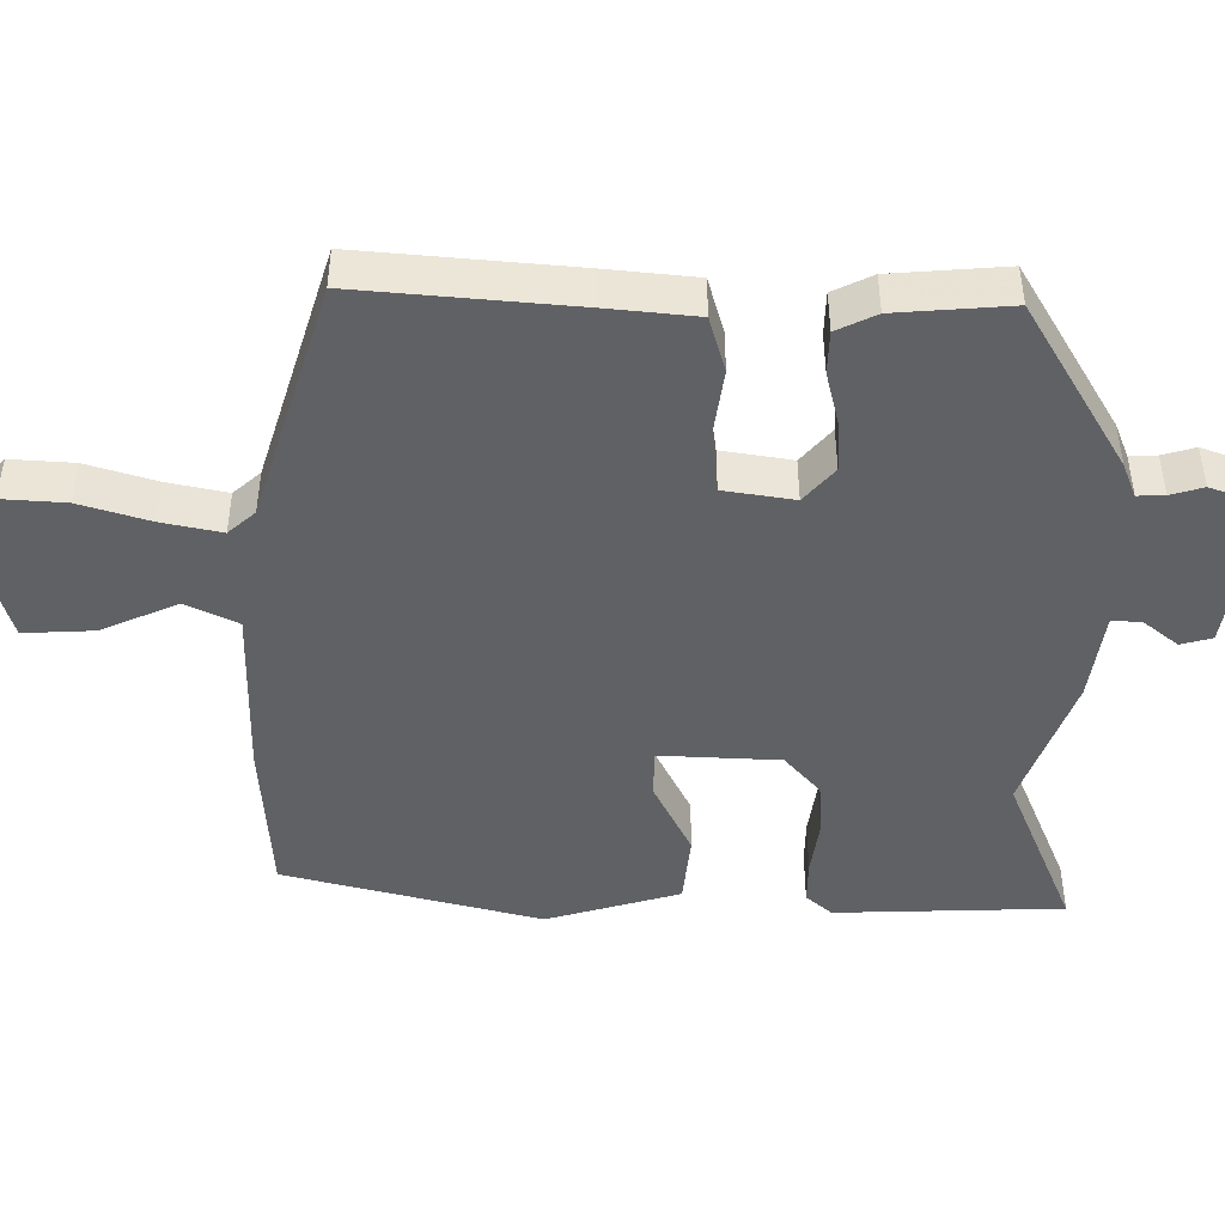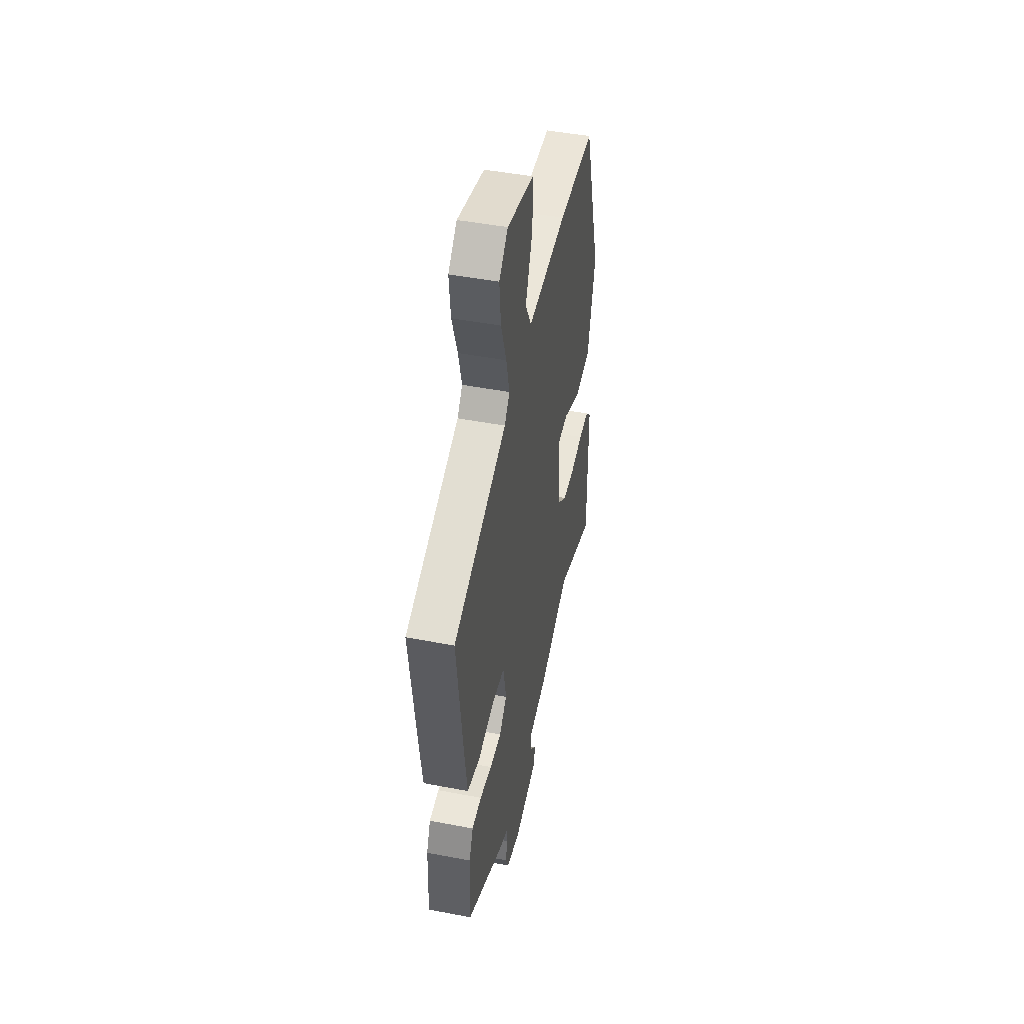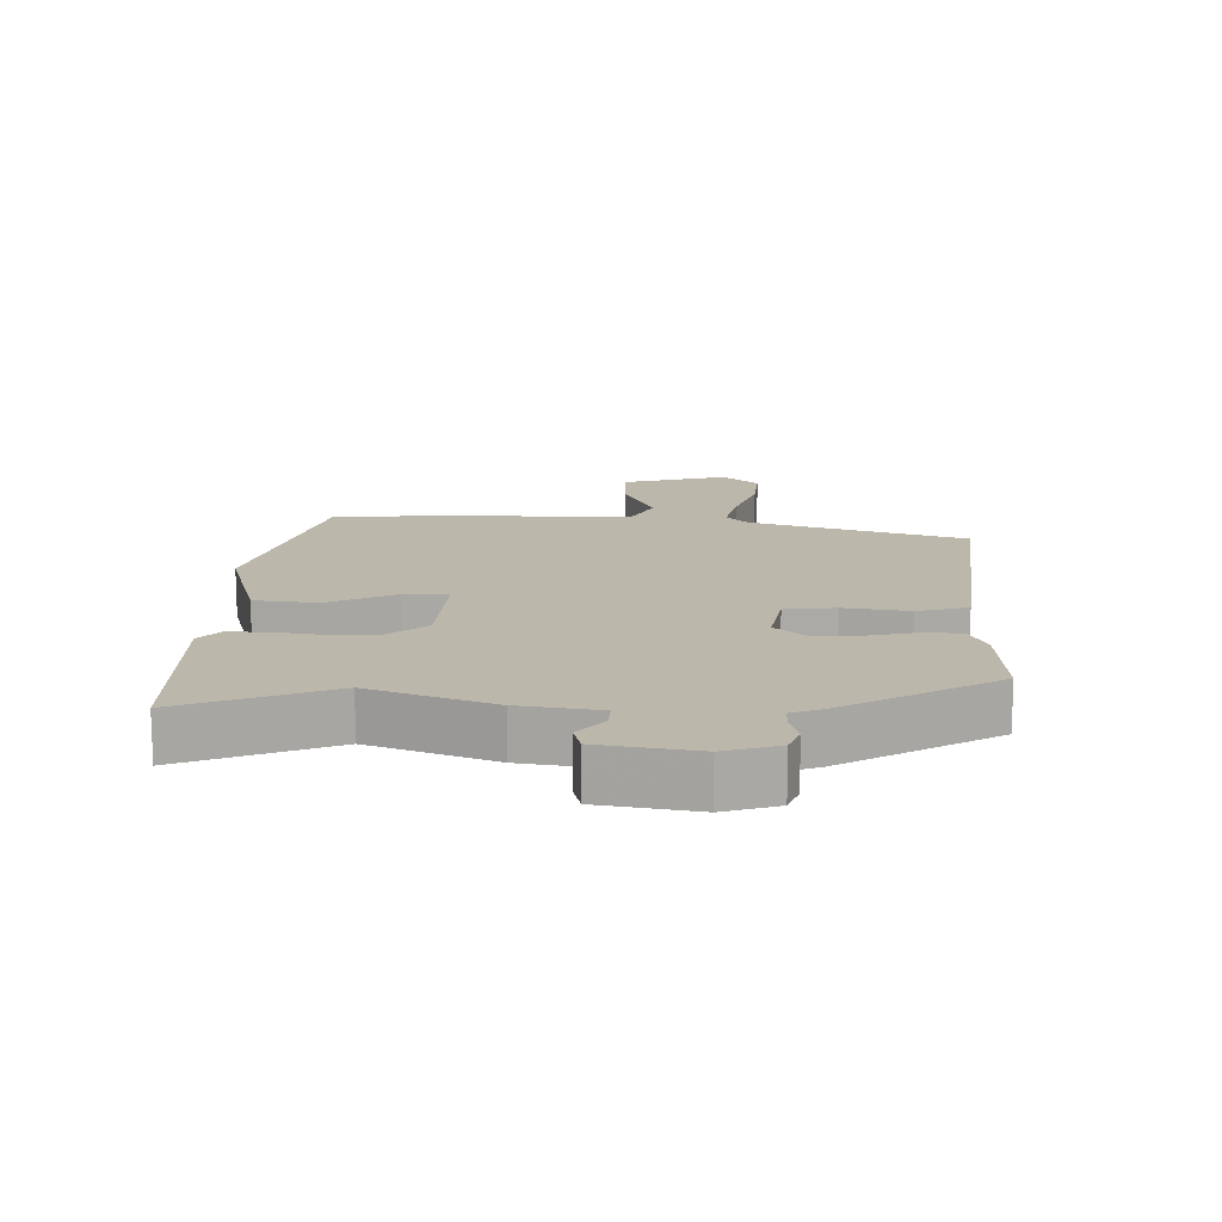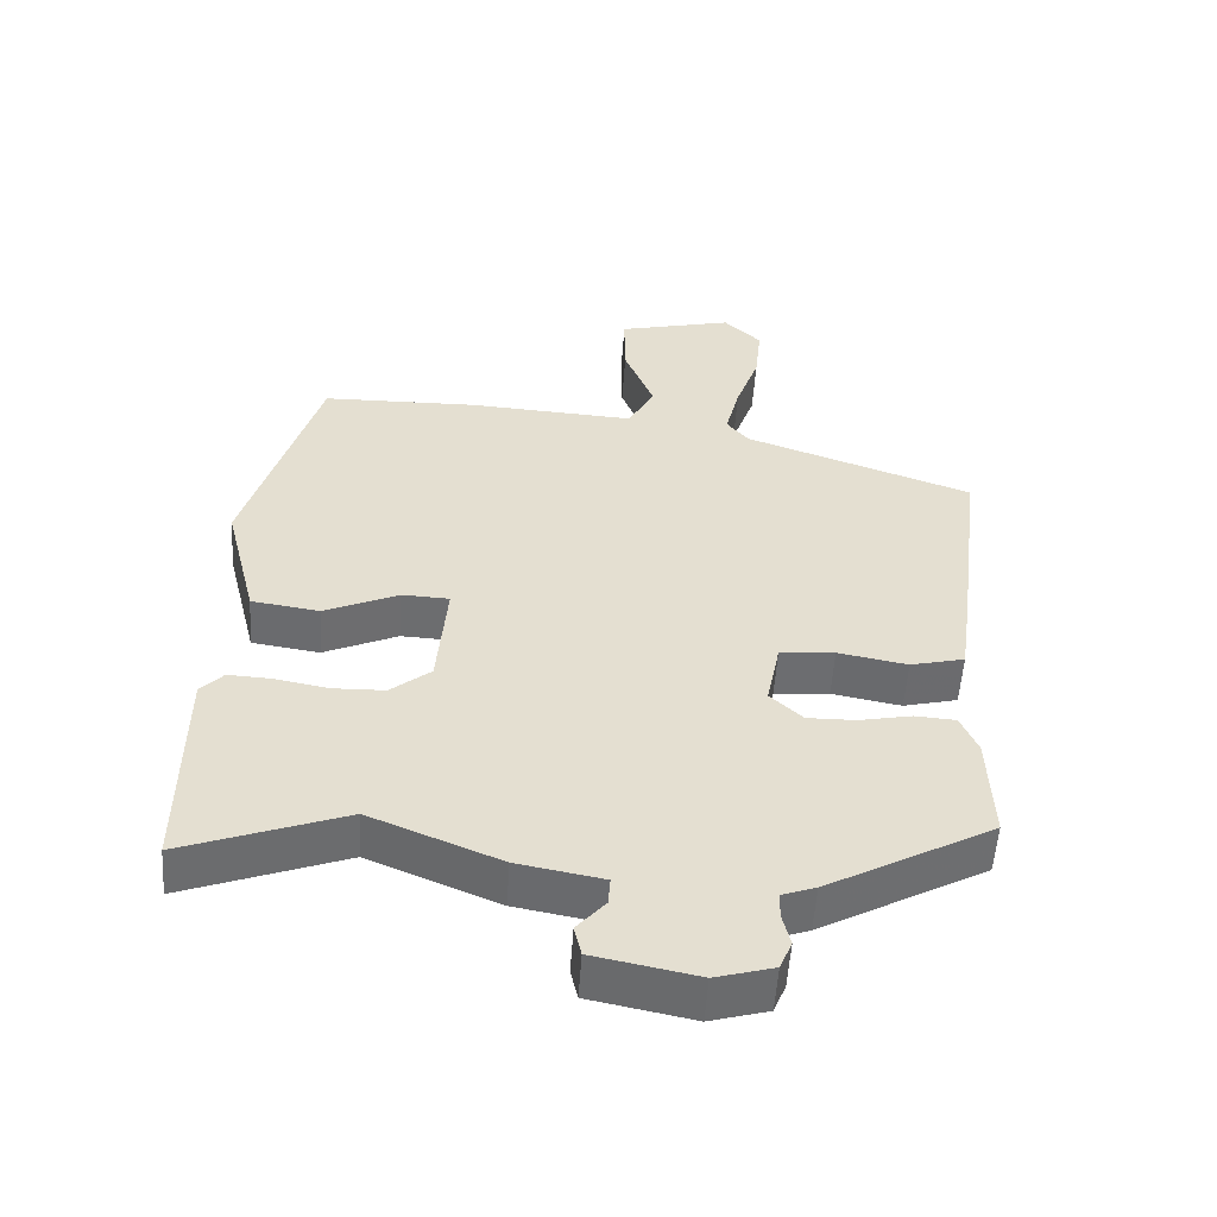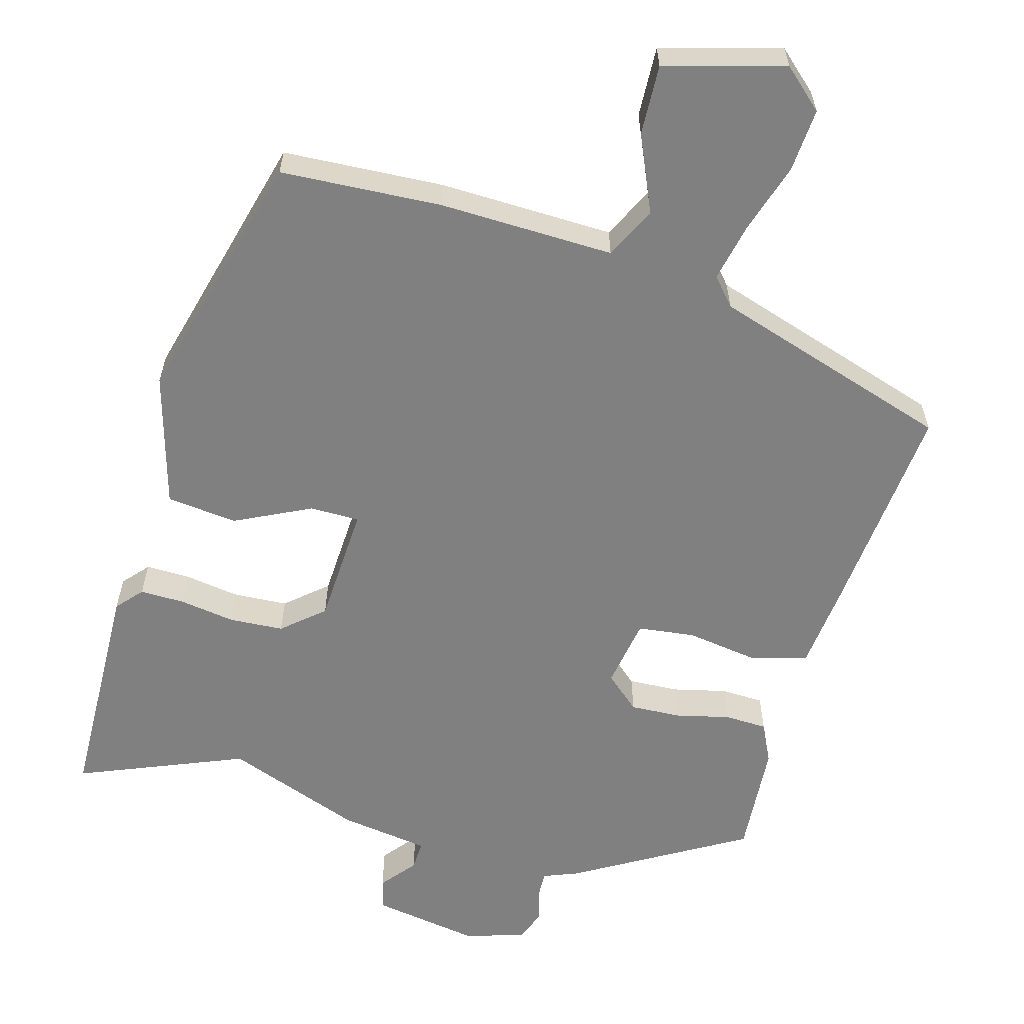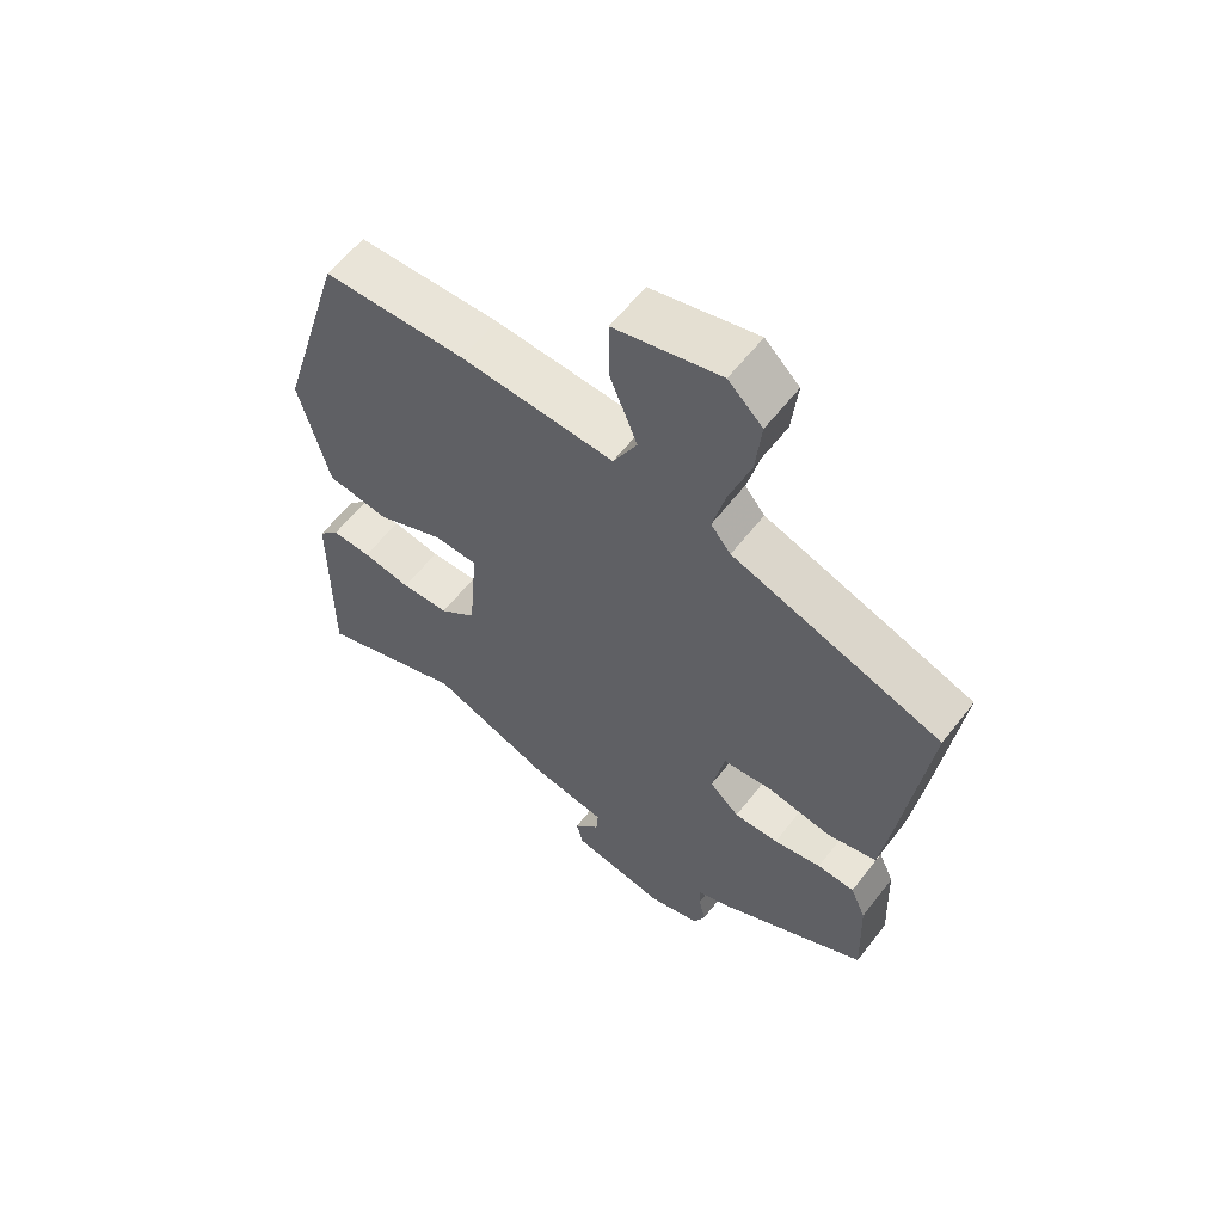
<metadata>
{"format":"obj","ext":"obj","renderer":"f3d","projection":"perspective","resolution":1024,"background":"white","views":[{"elev":-45.9,"azim":91.9,"up":"+Y"},{"elev":46.7,"azim":102.3,"up":"+Z"},{"elev":-75.6,"azim":0.1,"up":"+Z"},{"elev":-54.0,"azim":-3.8,"up":"+Z"},{"elev":-60.0,"azim":-13.7,"up":"+Y"},{"elev":59.9,"azim":37.6,"up":"+Z"}]}
</metadata>
<code>
v -0.444 0.07 0.52
v -0.224 0.07 0.525
v 0.014 0.07 0.511
v 0.051 0.07 0.58
v 0.009 0.07 0.686
v 0.008 0.07 0.782
v 0.172 0.07 0.822
v 0.225 0.07 0.771
v 0.216 0.07 0.685
v 0.183 0.07 0.591
v 0.163 0.07 0.511
v 0.194 0.07 0.473
v 0.518 0.07 0.358
v 0.481 0.07 0.067
v 0.464 0.07 -0.054
v 0.387 0.07 -0.073
v 0.289 0.07 -0.055
v 0.211 0.07 -0.062
v 0.192 0.07 -0.157
v 0.238 0.07 -0.2
v 0.307 0.07 -0.199
v 0.381 0.07 -0.184
v 0.439 0.07 -0.188
v 0.463 0.07 -0.243
v 0.469 0.07 -0.399
v 0.234 0.07 -0.526
v 0.186 0.07 -0.543
v 0.186 0.07 -0.58
v 0.197 0.07 -0.625
v 0.18 0.07 -0.666
v 0.098 0.07 -0.689
v -0.048 0.07 -0.66
v -0.058 0.07 -0.617
v -0.018 0.07 -0.571
v -0.015 0.07 -0.531
v -0.136 0.07 -0.509
v -0.32 0.07 -0.434
v -0.548 0.07 -0.518
v -0.546 0.07 -0.207
v -0.514 0.07 -0.173
v -0.453 0.07 -0.176
v -0.378 0.07 -0.19
v -0.304 0.07 -0.188
v -0.247 0.07 -0.142
v -0.233 0.07 0.021
v -0.3 0.07 0.024
v -0.405 0.07 -0.023
v -0.501 0.07 -0.009
v -0.547 0.07 0.175
v -0.444 0 0.52
v -0.224 0 0.525
v 0.014 0 0.511
v 0.051 0 0.58
v 0.009 0 0.686
v 0.008 0 0.782
v 0.172 0 0.822
v 0.225 0 0.771
v 0.216 0 0.685
v 0.183 0 0.591
v 0.163 0 0.511
v 0.194 0 0.473
v 0.518 0 0.358
v 0.481 0 0.067
v 0.464 0 -0.054
v 0.387 0 -0.073
v 0.289 0 -0.055
v 0.211 0 -0.062
v 0.192 0 -0.157
v 0.238 0 -0.2
v 0.307 0 -0.199
v 0.381 0 -0.184
v 0.439 0 -0.188
v 0.463 0 -0.243
v 0.469 0 -0.399
v 0.234 0 -0.526
v 0.186 0 -0.543
v 0.186 0 -0.58
v 0.197 0 -0.625
v 0.18 0 -0.666
v 0.098 0 -0.689
v -0.048 0 -0.66
v -0.058 0 -0.617
v -0.018 0 -0.571
v -0.015 0 -0.531
v -0.136 0 -0.509
v -0.32 0 -0.434
v -0.548 0 -0.518
v -0.546 0 -0.207
v -0.514 0 -0.173
v -0.453 0 -0.176
v -0.378 0 -0.19
v -0.304 0 -0.188
v -0.247 0 -0.142
v -0.233 0 0.021
v -0.3 0 0.024
v -0.405 0 -0.023
v -0.501 0 -0.009
v -0.547 0 0.175
f 1 2 3
f 49 1 3
f 48 49 3
f 47 48 3
f 46 47 3
f 45 46 3
f 44 45 3 4
f 40 41 42
f 39 40 42
f 38 39 42
f 37 38 42
f 37 42 43
f 36 37 43
f 35 36 43
f 32 33 34
f 31 32 34
f 30 31 34
f 29 30 34
f 28 29 34
f 27 28 34 35
f 26 27 35
f 25 26 35
f 24 25 35
f 23 24 35
f 22 23 35
f 21 22 35
f 20 21 35
f 35 43 44
f 20 35 44
f 19 20 44
f 15 16 17
f 14 15 17
f 13 14 17
f 12 13 17
f 11 12 17 18
f 8 9 10
f 7 8 10
f 6 7 10
f 5 6 10
f 4 5 10
f 4 10 11
f 18 19 44
f 11 18 44
f 4 11 44
f 52 51 50
f 52 50 98
f 52 98 97
f 52 97 96
f 52 96 95
f 52 95 94
f 53 52 94 93
f 91 90 89
f 91 89 88
f 91 88 87
f 91 87 86
f 92 91 86
f 92 86 85
f 92 85 84
f 83 82 81
f 83 81 80
f 83 80 79
f 83 79 78
f 83 78 77
f 84 83 77 76
f 84 76 75
f 84 75 74
f 84 74 73
f 84 73 72
f 84 72 71
f 84 71 70
f 84 70 69
f 93 92 84
f 93 84 69
f 93 69 68
f 66 65 64
f 66 64 63
f 66 63 62
f 66 62 61
f 67 66 61 60
f 59 58 57
f 59 57 56
f 59 56 55
f 59 55 54
f 59 54 53
f 60 59 53
f 93 68 67
f 93 67 60
f 93 60 53
f 1 50 51 2
f 2 51 52 3
f 3 52 53 4
f 4 53 54 5
f 5 54 55 6
f 6 55 56 7
f 7 56 57 8
f 8 57 58 9
f 9 58 59 10
f 10 59 60 11
f 11 60 61 12
f 12 61 62 13
f 13 62 63 14
f 14 63 64 15
f 15 64 65 16
f 16 65 66 17
f 17 66 67 18
f 18 67 68 19
f 19 68 69 20
f 20 69 70 21
f 21 70 71 22
f 22 71 72 23
f 23 72 73 24
f 24 73 74 25
f 25 74 75 26
f 26 75 76 27
f 27 76 77 28
f 28 77 78 29
f 29 78 79 30
f 30 79 80 31
f 31 80 81 32
f 32 81 82 33
f 33 82 83 34
f 34 83 84 35
f 35 84 85 36
f 36 85 86 37
f 37 86 87 38
f 38 87 88 39
f 39 88 89 40
f 40 89 90 41
f 41 90 91 42
f 42 91 92 43
f 43 92 93 44
f 44 93 94 45
f 45 94 95 46
f 46 95 96 47
f 47 96 97 48
f 48 97 98 49
f 49 98 50 1

</code>
